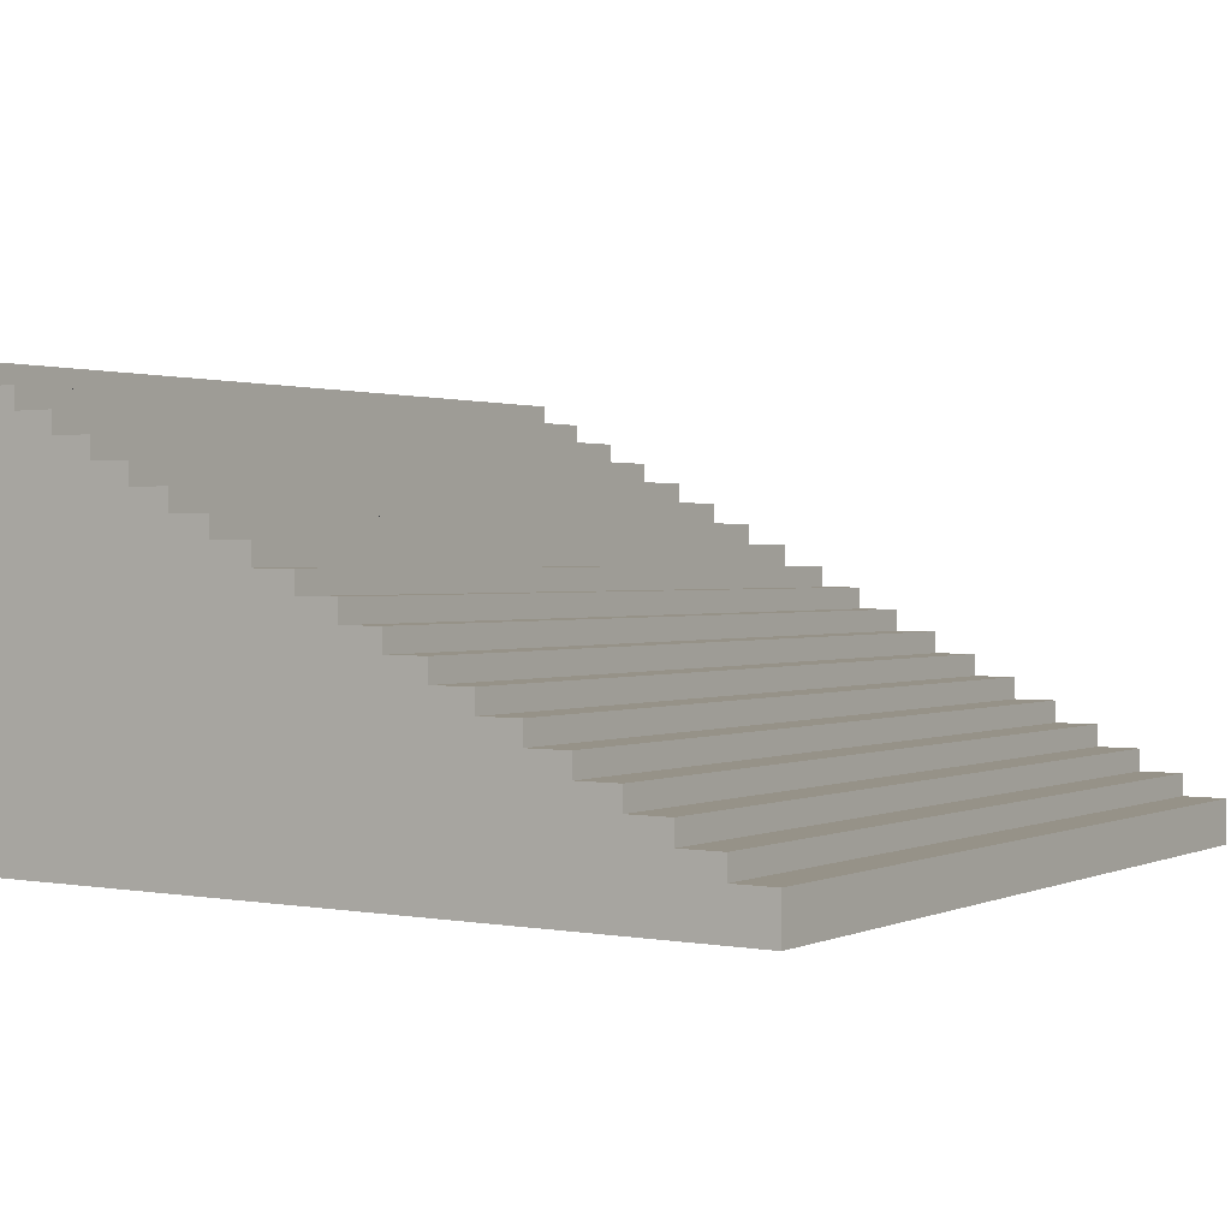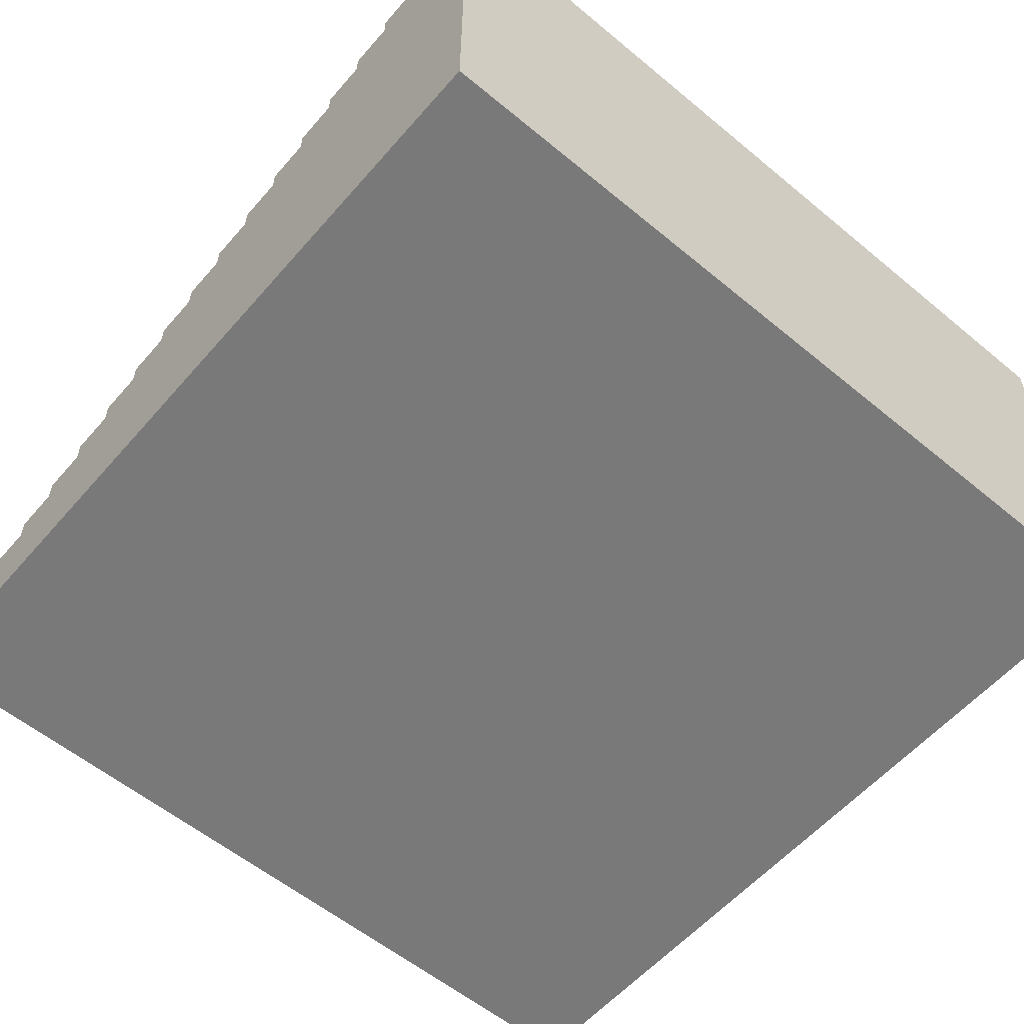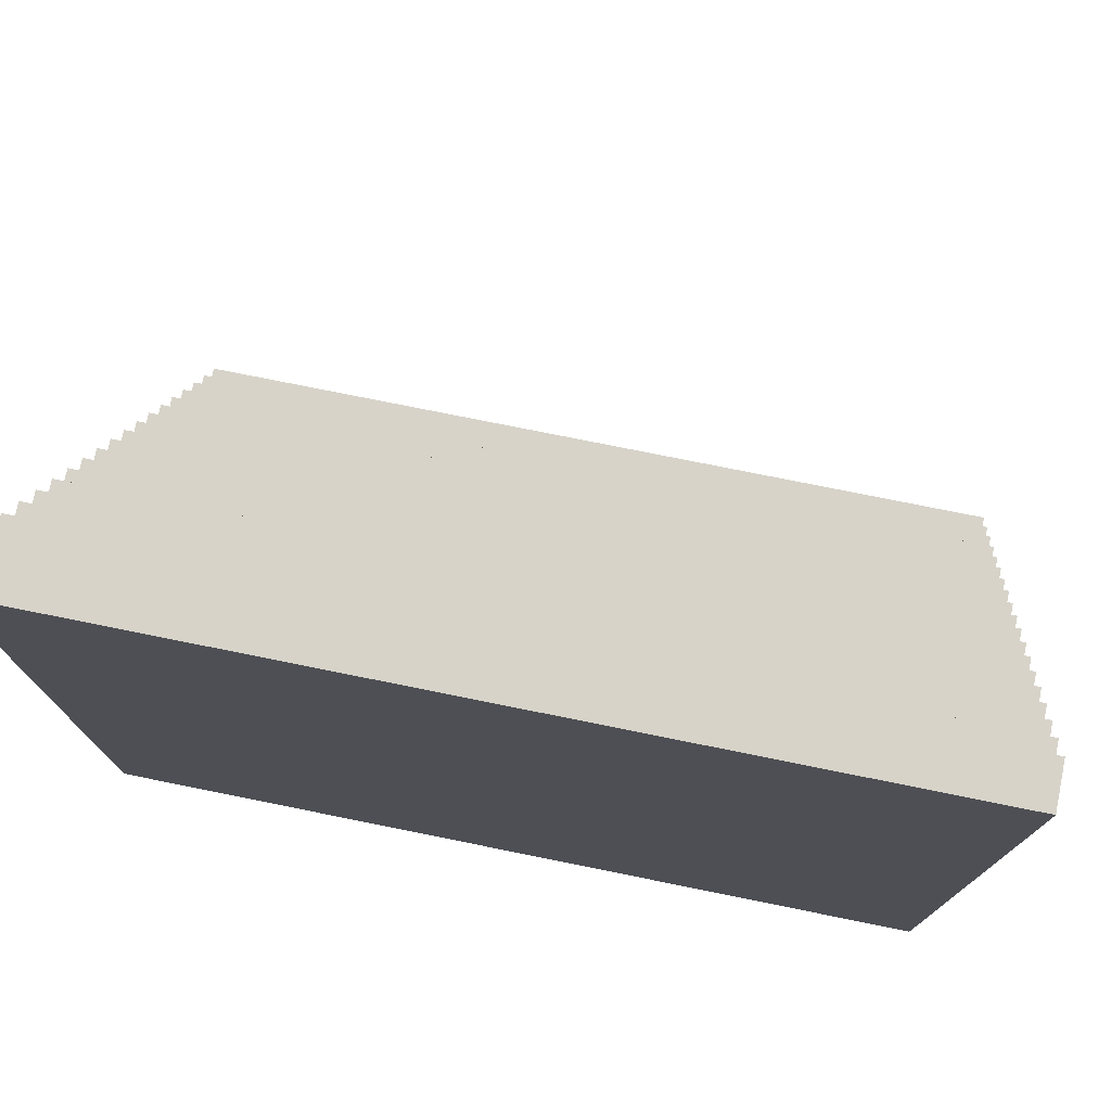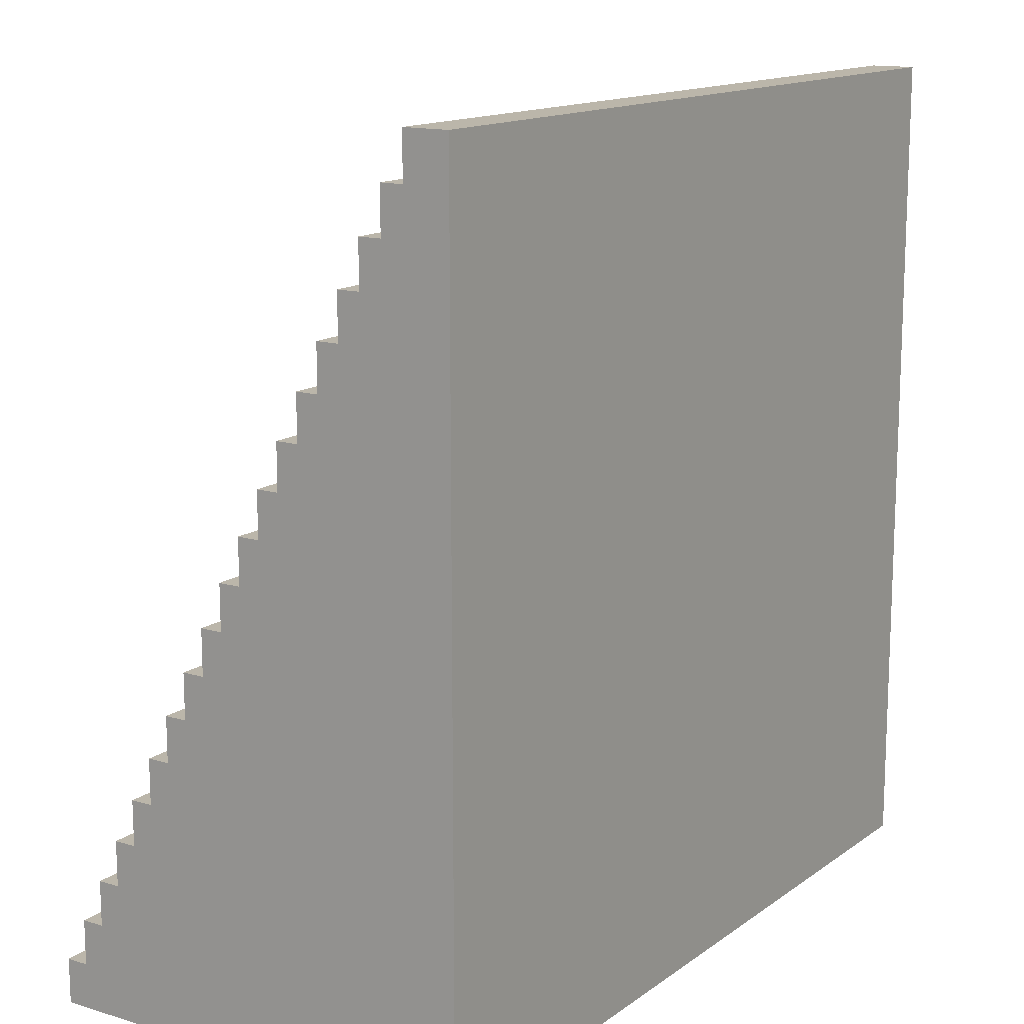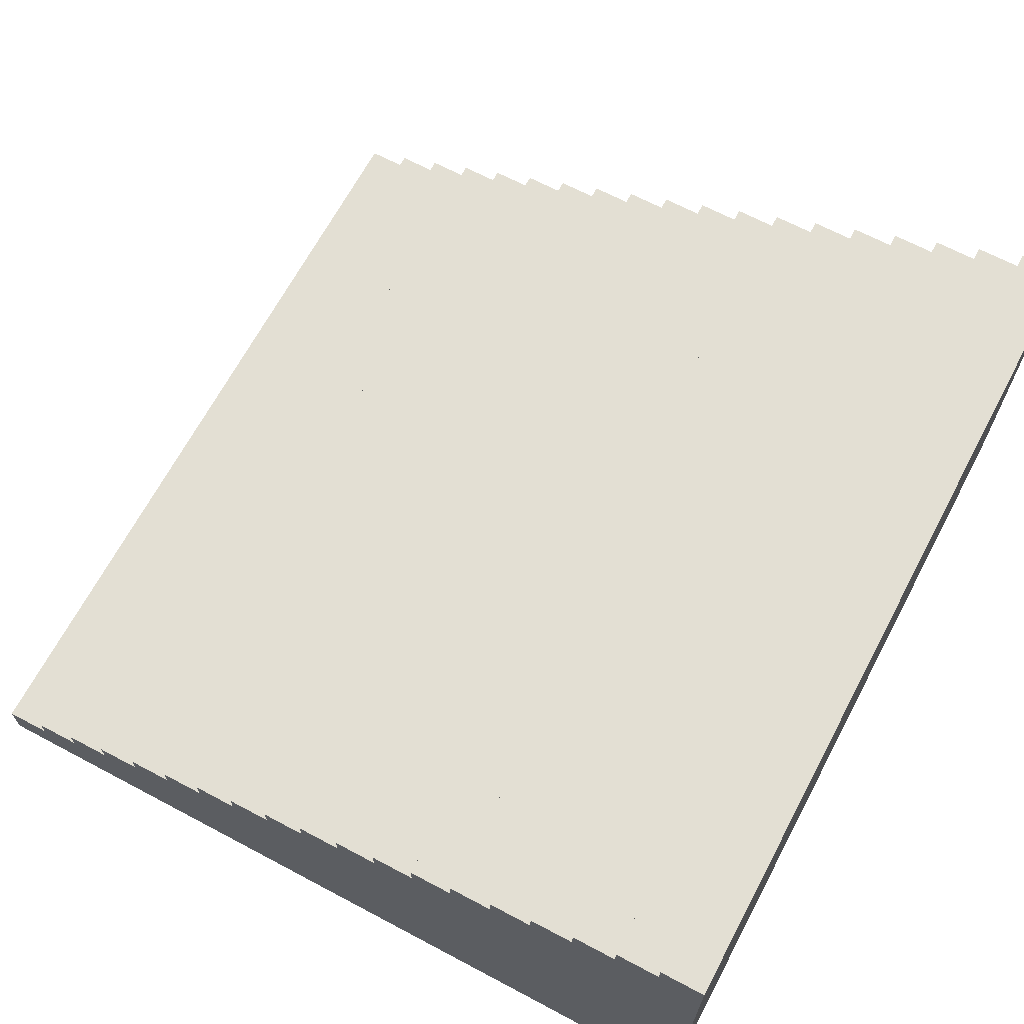
<metadata>
{"format":"obj","ext":"obj","renderer":"f3d","projection":"perspective","resolution":1024,"background":"white","views":[{"elev":1.2,"azim":-56.2,"up":"+Y"},{"elev":-57.8,"azim":139.4,"up":"+Y"},{"elev":76.2,"azim":11.4,"up":"+Z"},{"elev":14.1,"azim":-56.4,"up":"+Z"},{"elev":67.0,"azim":118.0,"up":"+Y"}]}
</metadata>
<code>
o
v -1.9 0 1.9
v -1.9 0 -1.9
v -1.9 0.1 1.9
v -1.9 0.1 1.6
v -1.9 0.2 1.9
v -1.9 0.2 1.7
v -1.9 0.2 1.6
v -1.9 0.2 1.4
v -1.9 0.3 1.7
v -1.9 0.3 1.5
v -1.9 0.3 1.4
v -1.9 0.3 1.2
v -1.9 0.4 1.5
v -1.9 0.4 1.3
v -1.9 0.4 1.2
v -1.9 0.4 1
v -1.9 0.5 1.3
v -1.9 0.5 1.1
v -1.9 0.5 1
v -1.9 0.5 0.8
v -1.9 0.6 1.1
v -1.9 0.6 0.9
v -1.9 0.6 0.8
v -1.9 0.6 0.6
v -1.9 0.7 0.9
v -1.9 0.7 0.7
v -1.9 0.7 0.6
v -1.9 0.7 0.4
v -1.9 0.8 0.7
v -1.9 0.8 0.5
v -1.9 0.8 0.4
v -1.9 0.8 0.2
v -1.9 0.9 0.5
v -1.9 0.9 0.3
v -1.9 0.9 0.2
v -1.9 0.9 -0.1
v -1.9 1 0.3
v -1.9 1 0.1
v -1.9 1 -0.1
v -1.9 1 -0.2
v -1.9 1.1 0.1
v -1.9 1.1 -0.1
v -1.9 1.1 -0.2
v -1.9 1.1 -0.4
v -1.9 1.2 -0.1
v -1.9 1.2 -0.3
v -1.9 1.2 -0.4
v -1.9 1.2 -0.6
v -1.9 1.3 -0.3
v -1.9 1.3 -0.5
v -1.9 1.3 -0.6
v -1.9 1.3 -0.8
v -1.9 1.4 -0.5
v -1.9 1.4 -0.7
v -1.9 1.4 -0.8
v -1.9 1.4 -1
v -1.9 1.5 -0.7
v -1.9 1.5 -0.9
v -1.9 1.5 -1
v -1.9 1.5 -1.2
v -1.9 1.6 -0.9
v -1.9 1.6 -1.1
v -1.9 1.6 -1.2
v -1.9 1.6 -1.4
v -1.9 1.7 -1.1
v -1.9 1.7 -1.3
v -1.9 1.7 -1.4
v -1.9 1.7 -1.6
v -1.9 1.8 -1.3
v -1.9 1.8 -1.5
v -1.9 1.8 -1.6
v -1.9 1.8 -1.8
v -1.9 1.9 -1.5
v -1.9 1.9 -1.7
v -1.9 1.9 -1.8
v -1.9 1.9 -1.9
v -1.9 2 -1.7
v -1.9 2 -1.9
v 1.8 1 -0.4
v 1.8 1 -0.5
v 1.8 1.1 -0.4
v 1.8 1.1 -0.5
v -1.7 1 -0.4
v -1.7 1 -0.5
v -1.7 1.1 -0.4
v -1.7 1.1 -0.5
v 1.9 0 1.9
v 1.9 0 -1.9
v 1.9 0.1 1.9
v 1.9 0.1 1.6
v 1.9 0.2 1.9
v 1.9 0.2 1.7
v 1.9 0.2 1.6
v 1.9 0.2 1.4
v 1.9 0.3 1.7
v 1.9 0.3 1.5
v 1.9 0.3 1.4
v 1.9 0.3 1.2
v 1.9 0.4 1.5
v 1.9 0.4 1.3
v 1.9 0.4 1.2
v 1.9 0.4 1
v 1.9 0.5 1.3
v 1.9 0.5 1.1
v 1.9 0.5 1
v 1.9 0.5 0.8
v 1.9 0.6 1.1
v 1.9 0.6 0.9
v 1.9 0.6 0.8
v 1.9 0.6 0.6
v 1.9 0.7 0.9
v 1.9 0.7 0.7
v 1.9 0.7 0.6
v 1.9 0.7 0.4
v 1.9 0.8 0.7
v 1.9 0.8 0.5
v 1.9 0.8 0.4
v 1.9 0.8 0.2
v 1.9 0.9 0.5
v 1.9 0.9 0.3
v 1.9 0.9 0.2
v 1.9 0.9 0
v 1.9 1 0.3
v 1.9 1 0.1
v 1.9 1 0
v 1.9 1 -0.2
v 1.9 1.1 0.1
v 1.9 1.1 -0.1
v 1.9 1.1 -0.2
v 1.9 1.1 -0.4
v 1.9 1.2 -0.1
v 1.9 1.2 -0.3
v 1.9 1.2 -0.4
v 1.9 1.2 -0.6
v 1.9 1.3 -0.3
v 1.9 1.3 -0.5
v 1.9 1.3 -0.6
v 1.9 1.3 -0.8
v 1.9 1.4 -0.5
v 1.9 1.4 -0.7
v 1.9 1.4 -0.8
v 1.9 1.4 -1
v 1.9 1.5 -0.7
v 1.9 1.5 -0.9
v 1.9 1.5 -1
v 1.9 1.5 -1.2
v 1.9 1.6 -0.9
v 1.9 1.6 -1.1
v 1.9 1.6 -1.2
v 1.9 1.6 -1.4
v 1.9 1.7 -1.1
v 1.9 1.7 -1.3
v 1.9 1.7 -1.4
v 1.9 1.7 -1.6
v 1.9 1.8 -1.3
v 1.9 1.8 -1.5
v 1.9 1.8 -1.6
v 1.9 1.8 -1.8
v 1.9 1.9 -1.5
v 1.9 1.9 -1.7
v 1.9 1.9 -1.8
v 1.9 1.9 -1.9
v 1.9 2 -1.7
v 1.9 2 -1.9
v -1.9 0 1.9
v -1.9 0.1 1.9
v -1.9 0.2 1.9
v 1.9 0 1.9
v 1.9 0.1 1.9
v 1.9 0.2 1.9
v -1.9 0.2 1.7
v -1.9 0.3 1.7
v 1.9 0.2 1.7
v 1.9 0.3 1.7
v -1.9 0.3 1.5
v -1.9 0.4 1.5
v 1.9 0.3 1.5
v 1.9 0.4 1.5
v -1.9 0.4 1.3
v -1.9 0.5 1.3
v 1.9 0.4 1.3
v 1.9 0.5 1.3
v -1.9 0.5 1.1
v -1.9 0.6 1.1
v 1.9 0.5 1.1
v 1.9 0.6 1.1
v -1.9 0.6 0.9
v -1.9 0.7 0.9
v 1.9 0.6 0.9
v 1.9 0.7 0.9
v -1.9 0.7 0.7
v -1.9 0.8 0.7
v 1.9 0.7 0.7
v 1.9 0.8 0.7
v -1.9 0.8 0.5
v -1.9 0.9 0.5
v 1.9 0.8 0.5
v 1.9 0.9 0.5
v -1.9 0.9 0.3
v -1.9 1 0.3
v 1.9 0.9 0.3
v 1.9 1 0.3
v -1.9 1 0.1
v -1.9 1.1 0.1
v 1.9 1 0.1
v 1.9 1.1 0.1
v -1.9 1.1 -0.1
v -1.9 1.2 -0.1
v 1.9 1.1 -0.1
v 1.9 1.2 -0.1
v -1.9 1.2 -0.3
v -1.9 1.3 -0.3
v 1.9 1.2 -0.3
v 1.9 1.3 -0.3
v -1.9 1.3 -0.5
v -1.9 1.4 -0.5
v -1.7 1 -0.5
v -1.7 1.1 -0.5
v 1.8 1 -0.5
v 1.8 1.1 -0.5
v 1.9 1.3 -0.5
v 1.9 1.4 -0.5
v -1.9 1.4 -0.7
v -1.9 1.5 -0.7
v 1.9 1.4 -0.7
v 1.9 1.5 -0.7
v -1.9 1.5 -0.9
v -1.9 1.6 -0.9
v 1.9 1.5 -0.9
v 1.9 1.6 -0.9
v -1.9 1.6 -1.1
v -1.9 1.7 -1.1
v 1.9 1.6 -1.1
v 1.9 1.7 -1.1
v -1.9 1.7 -1.3
v -1.9 1.8 -1.3
v 1.9 1.7 -1.3
v 1.9 1.8 -1.3
v -1.9 1.8 -1.5
v -1.9 1.9 -1.5
v 1.9 1.8 -1.5
v 1.9 1.9 -1.5
v -1.9 1.9 -1.7
v -1.9 2 -1.7
v 1.9 1.9 -1.7
v 1.9 2 -1.7
v -1.7 1 -0.4
v -1.7 1.1 -0.4
v 1.8 1 -0.4
v 1.8 1.1 -0.4
v -1.9 0 -1.9
v -1.9 1.9 -1.9
v -1.9 2 -1.9
v 1.9 0 -1.9
v 1.9 1.9 -1.9
v 1.9 2 -1.9
v -1.9 0 1.9
v 1.9 0 1.9
v -1.9 0 -1.9
v 1.9 0 -1.9
v -1.7 1.1 -0.4
v 1.8 1.1 -0.4
v -1.7 1.1 -0.5
v 1.8 1.1 -0.5
v -1.9 0.2 1.9
v 1.9 0.2 1.9
v -1.9 0.2 1.7
v 1.9 0.2 1.7
v -1.9 0.3 1.7
v 1.9 0.3 1.7
v -1.9 0.3 1.5
v 1.9 0.3 1.5
v -1.9 0.4 1.5
v 1.9 0.4 1.5
v -1.9 0.4 1.3
v 1.9 0.4 1.3
v -1.9 0.5 1.3
v 1.9 0.5 1.3
v -1.9 0.5 1.1
v 1.9 0.5 1.1
v -1.9 0.6 1.1
v 1.9 0.6 1.1
v -1.9 0.6 0.9
v 1.9 0.6 0.9
v -1.9 0.7 0.9
v 1.9 0.7 0.9
v -1.9 0.7 0.7
v 1.9 0.7 0.7
v -1.9 0.8 0.7
v 1.9 0.8 0.7
v -1.9 0.8 0.5
v 1.9 0.8 0.5
v -1.9 0.9 0.5
v 1.9 0.9 0.5
v -1.9 0.9 0.3
v 1.9 0.9 0.3
v -1.9 1 0.3
v 1.9 1 0.3
v -1.9 1 0.1
v 1.9 1 0.1
v -1.7 1 -0.4
v 1.8 1 -0.4
v -1.7 1 -0.5
v 1.8 1 -0.5
v -1.9 1.1 0.1
v 1.9 1.1 0.1
v -1.9 1.1 -0.1
v 1.9 1.1 -0.1
v -1.9 1.2 -0.1
v 1.9 1.2 -0.1
v -1.9 1.2 -0.3
v 1.9 1.2 -0.3
v -1.9 1.3 -0.3
v 1.9 1.3 -0.3
v -1.9 1.3 -0.5
v 1.9 1.3 -0.5
v -1.9 1.4 -0.5
v 1.9 1.4 -0.5
v -1.9 1.4 -0.7
v 1.9 1.4 -0.7
v -1.9 1.5 -0.7
v 1.9 1.5 -0.7
v -1.9 1.5 -0.9
v 1.9 1.5 -0.9
v -1.9 1.6 -0.9
v 1.9 1.6 -0.9
v -1.9 1.6 -1.1
v 1.9 1.6 -1.1
v -1.9 1.7 -1.1
v 1.9 1.7 -1.1
v -1.9 1.7 -1.3
v 1.9 1.7 -1.3
v -1.9 1.8 -1.3
v 1.9 1.8 -1.3
v -1.9 1.8 -1.5
v 1.9 1.8 -1.5
v -1.9 1.9 -1.5
v 1.9 1.9 -1.5
v -1.9 1.9 -1.7
v 1.9 1.9 -1.7
v -1.9 2 -1.7
v 1.9 2 -1.7
v -1.9 2 -1.9
v 1.9 2 -1.9
f 3 2 1
f 4 2 3
f 5 4 3
f 6 4 5
f 7 2 4
f 7 4 6
f 8 2 7
f 9 7 6
f 9 8 7
f 10 8 9
f 11 2 8
f 11 8 10
f 12 2 11
f 13 11 10
f 13 12 11
f 14 12 13
f 15 2 12
f 15 12 14
f 16 2 15
f 17 15 14
f 17 16 15
f 18 16 17
f 19 2 16
f 19 16 18
f 20 2 19
f 21 19 18
f 21 20 19
f 22 20 21
f 23 2 20
f 23 20 22
f 24 2 23
f 25 23 22
f 25 24 23
f 26 24 25
f 27 2 24
f 27 24 26
f 28 2 27
f 29 27 26
f 29 28 27
f 30 28 29
f 31 2 28
f 31 28 30
f 32 2 31
f 33 31 30
f 33 32 31
f 34 32 33
f 35 2 32
f 35 32 34
f 36 2 35
f 37 35 34
f 37 36 35
f 38 36 37
f 39 2 36
f 39 36 38
f 40 2 39
f 41 39 38
f 41 40 39
f 42 40 41
f 43 2 40
f 43 40 42
f 44 2 43
f 45 43 42
f 45 44 43
f 46 44 45
f 47 2 44
f 47 44 46
f 48 2 47
f 49 47 46
f 49 48 47
f 50 48 49
f 51 2 48
f 51 48 50
f 52 2 51
f 53 51 50
f 53 52 51
f 54 52 53
f 55 2 52
f 55 52 54
f 56 2 55
f 57 55 54
f 57 56 55
f 58 56 57
f 59 2 56
f 59 56 58
f 60 2 59
f 61 59 58
f 61 60 59
f 62 60 61
f 63 2 60
f 63 60 62
f 64 2 63
f 65 63 62
f 65 64 63
f 66 64 65
f 67 2 64
f 67 64 66
f 68 2 67
f 69 67 66
f 69 68 67
f 70 68 69
f 71 2 68
f 71 68 70
f 72 2 71
f 73 71 70
f 73 72 71
f 74 72 73
f 75 2 72
f 75 72 74
f 76 2 75
f 77 75 74
f 77 76 75
f 78 76 77
f 81 80 79
f 82 80 81
f 83 84 85
f 85 84 86
f 87 88 89
f 89 88 90
f 89 90 91
f 91 90 92
f 90 88 93
f 92 90 93
f 93 88 94
f 92 93 95
f 93 94 95
f 95 94 96
f 94 88 97
f 96 94 97
f 97 88 98
f 96 97 99
f 97 98 99
f 99 98 100
f 98 88 101
f 100 98 101
f 101 88 102
f 100 101 103
f 101 102 103
f 103 102 104
f 102 88 105
f 104 102 105
f 105 88 106
f 104 105 107
f 105 106 107
f 107 106 108
f 106 88 109
f 108 106 109
f 109 88 110
f 108 109 111
f 109 110 111
f 111 110 112
f 110 88 113
f 112 110 113
f 113 88 114
f 112 113 115
f 113 114 115
f 115 114 116
f 114 88 117
f 116 114 117
f 117 88 118
f 116 117 119
f 117 118 119
f 119 118 120
f 118 88 121
f 120 118 121
f 121 88 122
f 120 121 123
f 121 122 123
f 123 122 124
f 122 88 125
f 124 122 125
f 125 88 126
f 124 125 127
f 125 126 127
f 127 126 128
f 126 88 129
f 128 126 129
f 129 88 130
f 128 129 131
f 129 130 131
f 131 130 132
f 130 88 133
f 132 130 133
f 133 88 134
f 132 133 135
f 133 134 135
f 135 134 136
f 134 88 137
f 136 134 137
f 137 88 138
f 136 137 139
f 137 138 139
f 139 138 140
f 138 88 141
f 140 138 141
f 141 88 142
f 140 141 143
f 141 142 143
f 143 142 144
f 142 88 145
f 144 142 145
f 145 88 146
f 144 145 147
f 145 146 147
f 147 146 148
f 146 88 149
f 148 146 149
f 149 88 150
f 148 149 151
f 149 150 151
f 151 150 152
f 150 88 153
f 152 150 153
f 153 88 154
f 152 153 155
f 153 154 155
f 155 154 156
f 154 88 157
f 156 154 157
f 157 88 158
f 156 157 159
f 157 158 159
f 159 158 160
f 158 88 161
f 160 158 161
f 161 88 162
f 160 161 163
f 161 162 163
f 163 162 164
f 168 166 165
f 169 167 166
f 169 166 168
f 170 167 169
f 173 172 171
f 174 172 173
f 177 176 175
f 178 176 177
f 181 180 179
f 182 180 181
f 185 184 183
f 186 184 185
f 189 188 187
f 190 188 189
f 193 192 191
f 194 192 193
f 197 196 195
f 198 196 197
f 201 200 199
f 202 200 201
f 205 204 203
f 206 204 205
f 209 208 207
f 210 208 209
f 213 212 211
f 214 212 213
f 219 218 217
f 220 218 219
f 221 216 215
f 222 216 221
f 225 224 223
f 226 224 225
f 229 228 227
f 230 228 229
f 233 232 231
f 234 232 233
f 237 236 235
f 238 236 237
f 241 240 239
f 242 240 241
f 245 244 243
f 246 244 245
f 247 248 249
f 249 248 250
f 251 252 254
f 252 253 255
f 254 252 255
f 255 253 256
f 259 258 257
f 260 258 259
f 263 262 261
f 264 262 263
f 265 266 267
f 267 266 268
f 269 270 271
f 271 270 272
f 273 274 275
f 275 274 276
f 277 278 279
f 279 278 280
f 281 282 283
f 283 282 284
f 285 286 287
f 287 286 288
f 289 290 291
f 291 290 292
f 293 294 295
f 295 294 296
f 297 298 299
f 299 298 300
f 301 302 303
f 303 302 304
f 305 306 307
f 307 306 308
f 309 310 311
f 311 310 312
f 313 314 315
f 315 314 316
f 317 318 319
f 319 318 320
f 321 322 323
f 323 322 324
f 325 326 327
f 327 326 328
f 329 330 331
f 331 330 332
f 333 334 335
f 335 334 336
f 337 338 339
f 339 338 340
f 341 342 343
f 343 342 344

</code>
